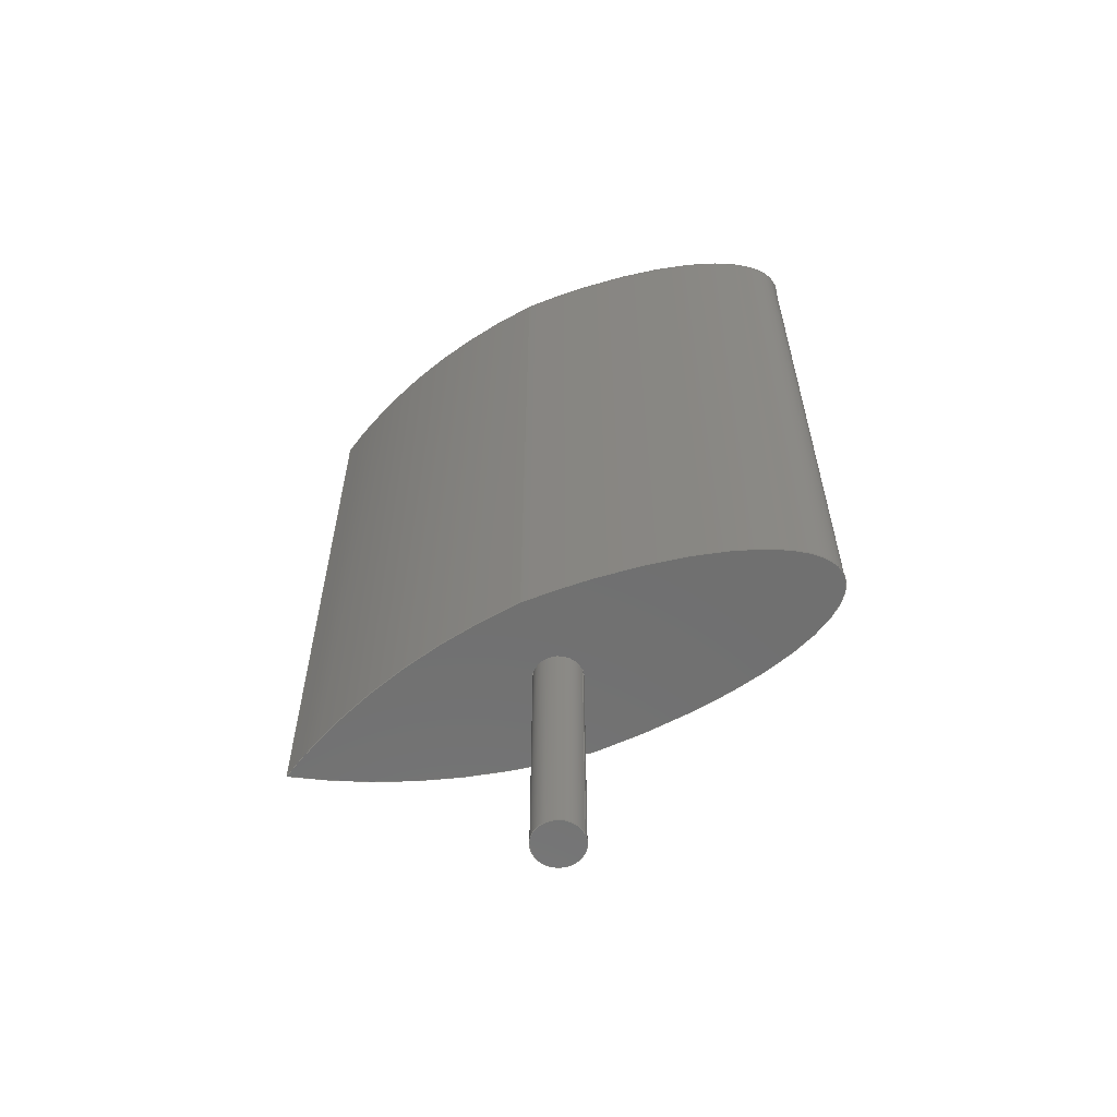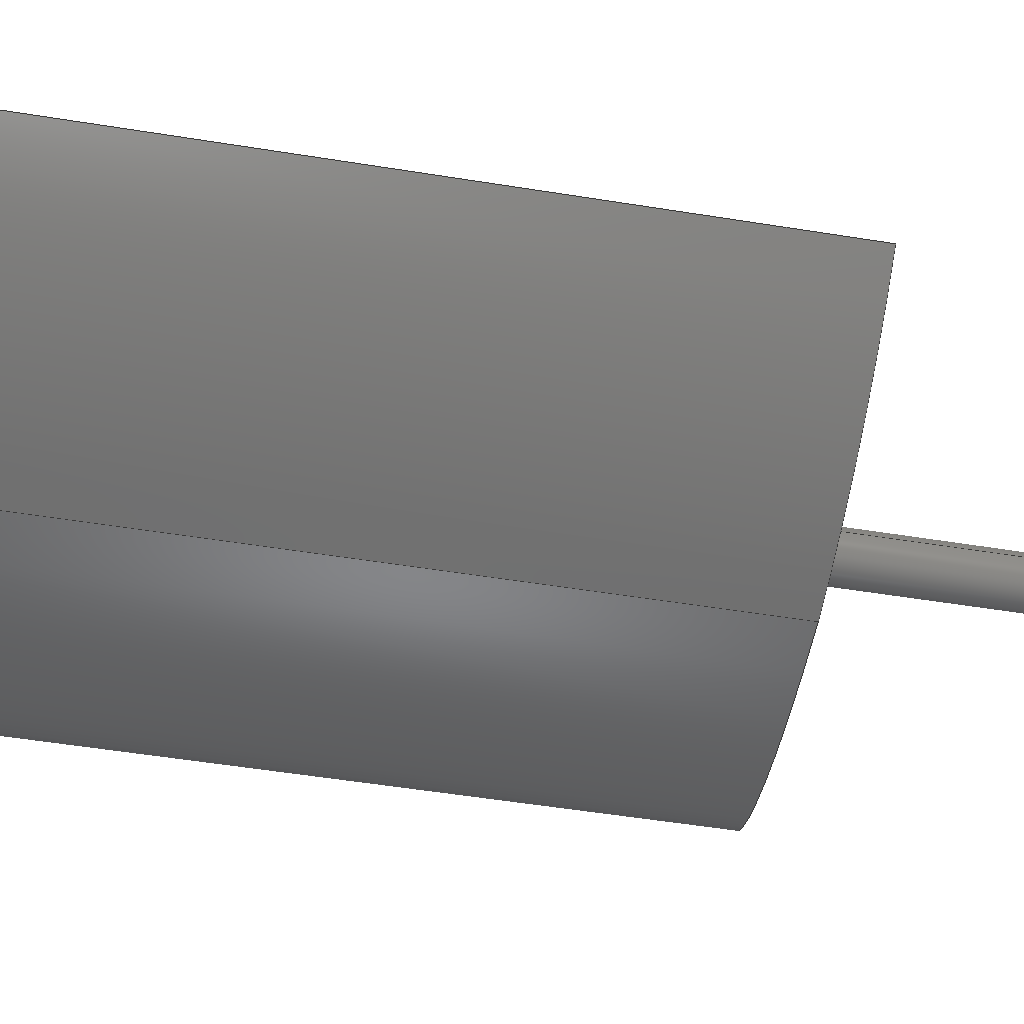
<metadata>
{"format":"step","ext":"stp","renderer":"f3d","projection":"perspective","resolution":1024,"background":"white","views":[{"elev":-61.7,"azim":22.9,"up":"+Y"},{"elev":-54.9,"azim":-99.6,"up":"+Z"}]}
</metadata>
<code>
ISO-10303-21;
DATA;
#1=CARTESIAN_POINT('',(0,45,-11));
#2=CARTESIAN_POINT('',(2.062,45,-11));
#3=CARTESIAN_POINT('',(6.342,45,-10.88));
#4=CARTESIAN_POINT('',(12.92,45,-10.3));
#5=CARTESIAN_POINT('',(19.27,45,-9.277));
#6=CARTESIAN_POINT('',(24.93,45,-7.834));
#7=CARTESIAN_POINT('',(29.52,45,-6.055));
#8=CARTESIAN_POINT('',(32.78,45,-4.061));
#9=CARTESIAN_POINT('',(34.32,45,-2.339));
#10=CARTESIAN_POINT('',(34.91,45,-0.9827));
#11=CARTESIAN_POINT('',(35.05,45,0));
#12=CARTESIAN_POINT('',(34.91,45,0.9827));
#13=CARTESIAN_POINT('',(34.32,45,2.339));
#14=CARTESIAN_POINT('',(32.78,45,4.061));
#15=CARTESIAN_POINT('',(29.52,45,6.055));
#16=CARTESIAN_POINT('',(24.93,45,7.834));
#17=CARTESIAN_POINT('',(19.27,45,9.277));
#18=CARTESIAN_POINT('',(12.92,45,10.3));
#19=CARTESIAN_POINT('',(6.342,45,10.88));
#20=CARTESIAN_POINT('',(2.062,45,11));
#21=CARTESIAN_POINT('',(0,45,11));
#22=CARTESIAN_POINT('',(0,45,11));
#23=CARTESIAN_POINT('',(-12.94,45,9.936));
#24=CARTESIAN_POINT('',(-24.6,45,6.269));
#25=CARTESIAN_POINT('',(-35,45,0));
#26=CARTESIAN_POINT('',(-35,45,0));
#27=CARTESIAN_POINT('',(-24.6,45,-6.269));
#28=CARTESIAN_POINT('',(-12.94,45,-9.936));
#29=CARTESIAN_POINT('',(0,45,-11));
#30=DIRECTION('',(0,0,-1));
#31=VECTOR('',#30,2);
#32=CARTESIAN_POINT('',(15,45,1));
#33=LINE('',#32,#31);
#34=DIRECTION('',(1,0,0));
#35=VECTOR('',#34,30);
#36=CARTESIAN_POINT('',(-15,45,-1));
#37=LINE('',#36,#35);
#38=DIRECTION('',(0,0,1));
#39=VECTOR('',#38,2);
#40=CARTESIAN_POINT('',(-15,45,-1));
#41=LINE('',#40,#39);
#42=DIRECTION('',(1,0,0));
#43=VECTOR('',#42,30);
#44=CARTESIAN_POINT('',(-15,45,1));
#45=LINE('',#44,#43);
#46=DIRECTION('',(0,-1,0));
#47=VECTOR('',#46,90);
#48=CARTESIAN_POINT('',(0,45,-11));
#49=LINE('',#48,#47);
#50=DIRECTION('',(0,-1,0));
#51=VECTOR('',#50,90);
#52=CARTESIAN_POINT('',(-35,45,0));
#53=LINE('',#52,#51);
#54=DIRECTION('',(0,-1,0));
#55=VECTOR('',#54,90);
#56=CARTESIAN_POINT('',(0,45,11));
#57=LINE('',#56,#55);
#58=CARTESIAN_POINT('',(0,-45,-11));
#59=CARTESIAN_POINT('',(2.062,-45,-11));
#60=CARTESIAN_POINT('',(6.342,-45,-10.88));
#61=CARTESIAN_POINT('',(12.92,-45,-10.3));
#62=CARTESIAN_POINT('',(19.27,-45,-9.277));
#63=CARTESIAN_POINT('',(24.93,-45,-7.834));
#64=CARTESIAN_POINT('',(29.52,-45,-6.055));
#65=CARTESIAN_POINT('',(32.78,-45,-4.061));
#66=CARTESIAN_POINT('',(34.32,-45,-2.339));
#67=CARTESIAN_POINT('',(34.91,-45,-0.9827));
#68=CARTESIAN_POINT('',(35.05,-45,0));
#69=CARTESIAN_POINT('',(34.91,-45,0.9827));
#70=CARTESIAN_POINT('',(34.32,-45,2.339));
#71=CARTESIAN_POINT('',(32.78,-45,4.061));
#72=CARTESIAN_POINT('',(29.52,-45,6.055));
#73=CARTESIAN_POINT('',(24.93,-45,7.834));
#74=CARTESIAN_POINT('',(19.27,-45,9.277));
#75=CARTESIAN_POINT('',(12.92,-45,10.3));
#76=CARTESIAN_POINT('',(6.342,-45,10.88));
#77=CARTESIAN_POINT('',(2.062,-45,11));
#78=CARTESIAN_POINT('',(0,-45,11));
#79=CARTESIAN_POINT('',(-35,-45,0));
#80=CARTESIAN_POINT('',(-24.6,-45,-6.269));
#81=CARTESIAN_POINT('',(-12.94,-45,-9.936));
#82=CARTESIAN_POINT('',(0,-45,-11));
#83=CARTESIAN_POINT('',(0,-45,11));
#84=CARTESIAN_POINT('',(-12.94,-45,9.936));
#85=CARTESIAN_POINT('',(-24.6,-45,6.269));
#86=CARTESIAN_POINT('',(-35,-45,0));
#87=CARTESIAN_POINT('',(0,-45,0));
#88=DIRECTION('',(0,-1,0));
#89=DIRECTION('',(1,0,0));
#90=AXIS2_PLACEMENT_3D('',#87,#88,#89);
#91=CARTESIAN_POINT('',(0,-45,0));
#92=DIRECTION('',(0,-1,0));
#93=DIRECTION('',(-1,0,0));
#94=AXIS2_PLACEMENT_3D('',#91,#92,#93);
#95=DIRECTION('',(0,-1,0));
#96=VECTOR('',#95,32.5);
#97=CARTESIAN_POINT('',(3,-45,0));
#98=LINE('',#97,#96);
#99=DIRECTION('',(0,-1,0));
#100=VECTOR('',#99,32.5);
#101=CARTESIAN_POINT('',(-3,-45,0));
#102=LINE('',#101,#100);
#103=CARTESIAN_POINT('',(0,-77.5,0));
#104=DIRECTION('',(0,-1,0));
#105=DIRECTION('',(1,0,0));
#106=AXIS2_PLACEMENT_3D('',#103,#104,#105);
#107=CARTESIAN_POINT('',(0,-77.5,0));
#108=DIRECTION('',(0,-1,0));
#109=DIRECTION('',(-1,0,0));
#110=AXIS2_PLACEMENT_3D('',#107,#108,#109);
#111=DIRECTION('',(0,0.7071,-0.7071));
#112=VECTOR('',#111,1.414);
#113=CARTESIAN_POINT('',(15,45,1));
#114=LINE('',#113,#112);
#115=DIRECTION('',(0,-0.7071,-0.7071));
#116=VECTOR('',#115,1.414);
#117=CARTESIAN_POINT('',(15,46,0));
#118=LINE('',#117,#116);
#119=DIRECTION('',(0,0.7071,-0.7071));
#120=VECTOR('',#119,1.414);
#121=CARTESIAN_POINT('',(-15,45,1));
#122=LINE('',#121,#120);
#123=DIRECTION('',(0,-0.7071,-0.7071));
#124=VECTOR('',#123,1.414);
#125=CARTESIAN_POINT('',(-15,46,0));
#126=LINE('',#125,#124);
#127=DIRECTION('',(-1,0,0));
#128=VECTOR('',#127,30);
#129=CARTESIAN_POINT('',(15,46,0));
#130=LINE('',#129,#128);
#131=VERTEX_POINT('',#1);
#132=VERTEX_POINT('',#21);
#133=VERTEX_POINT('',#25);
#134=VERTEX_POINT('',#58);
#135=VERTEX_POINT('',#78);
#136=VERTEX_POINT('',#86);
#137=CARTESIAN_POINT('',(-15,45,1));
#138=CARTESIAN_POINT('',(15,45,1));
#139=VERTEX_POINT('',#137);
#140=VERTEX_POINT('',#138);
#141=CARTESIAN_POINT('',(-15,45,-1));
#142=CARTESIAN_POINT('',(15,45,-1));
#143=VERTEX_POINT('',#141);
#144=VERTEX_POINT('',#142);
#145=CARTESIAN_POINT('',(-15,46,0));
#146=VERTEX_POINT('',#145);
#147=CARTESIAN_POINT('',(15,46,0));
#148=VERTEX_POINT('',#147);
#149=CARTESIAN_POINT('',(3,-77.5,0));
#150=CARTESIAN_POINT('',(-3,-77.5,0));
#151=VERTEX_POINT('',#149);
#152=VERTEX_POINT('',#150);
#153=CARTESIAN_POINT('',(3,-45,0));
#154=CARTESIAN_POINT('',(-3,-45,0));
#155=VERTEX_POINT('',#153);
#156=VERTEX_POINT('',#154);
#157=CARTESIAN_POINT('',(0,45,0));
#158=DIRECTION('',(0,-1,0));
#159=DIRECTION('',(1,0,0));
#160=AXIS2_PLACEMENT_3D('',#157,#158,#159);
#161=PLANE('',#160);
#162=ORIENTED_EDGE('',*,*,#365,.T.);
#163=ORIENTED_EDGE('',*,*,#366,.T.);
#164=ORIENTED_EDGE('',*,*,#367,.T.);
#165=EDGE_LOOP('',(#162,#163,#164));
#166=FACE_OUTER_BOUND('',#165,.F.);
#167=ORIENTED_EDGE('',*,*,#368,.T.);
#168=ORIENTED_EDGE('',*,*,#369,.F.);
#169=ORIENTED_EDGE('',*,*,#370,.T.);
#170=ORIENTED_EDGE('',*,*,#371,.T.);
#171=EDGE_LOOP('',(#167,#168,#169,#170));
#172=FACE_BOUND('',#171,.F.);
#173=ADVANCED_FACE('',(#166,#172),#161,.F.);
#174=CARTESIAN_POINT('',(0,45,0));
#175=DIRECTION('',(0,-1,0));
#176=DIRECTION('',(-1,0,0));
#177=AXIS2_PLACEMENT_3D('',#174,#175,#176);
#178=DIRECTION('',(0,-1,0));
#179=VECTOR('',#178,1);
#180=SURFACE_OF_LINEAR_EXTRUSION('',#372,#179);
#181=ORIENTED_EDGE('',*,*,#365,.F.);
#182=ORIENTED_EDGE('',*,*,#373,.T.);
#183=ORIENTED_EDGE('',*,*,#374,.T.);
#184=ORIENTED_EDGE('',*,*,#375,.F.);
#185=EDGE_LOOP('',(#181,#182,#183,#184));
#186=FACE_OUTER_BOUND('',#185,.F.);
#187=ADVANCED_FACE('',(#186),#180,.T.);
#188=CARTESIAN_POINT('',(-35.32,45,0.1919));
#189=CARTESIAN_POINT('',(-35.21,45,0.1277));
#190=CARTESIAN_POINT('',(-24.62,45,-6.292));
#191=CARTESIAN_POINT('',(-12.72,45,-10.01));
#192=CARTESIAN_POINT('',(0.3696,45,-11.03));
#193=DIRECTION('',(0,-1,0));
#194=VECTOR('',#193,1);
#195=SURFACE_OF_LINEAR_EXTRUSION('',#376,#194);
#196=ORIENTED_EDGE('',*,*,#367,.F.);
#197=ORIENTED_EDGE('',*,*,#377,.T.);
#198=ORIENTED_EDGE('',*,*,#378,.T.);
#199=ORIENTED_EDGE('',*,*,#373,.F.);
#200=EDGE_LOOP('',(#196,#197,#198,#199));
#201=FACE_OUTER_BOUND('',#200,.F.);
#202=ADVANCED_FACE('',(#201),#195,.T.);
#203=CARTESIAN_POINT('',(0.369,45,11.03));
#204=CARTESIAN_POINT('',(-12.72,45,10.01));
#205=CARTESIAN_POINT('',(-24.62,45,6.291));
#206=CARTESIAN_POINT('',(-35.21,45,-0.1277));
#207=CARTESIAN_POINT('',(-35.32,45,-0.192));
#208=DIRECTION('',(0,-1,0));
#209=VECTOR('',#208,1);
#210=SURFACE_OF_LINEAR_EXTRUSION('',#379,#209);
#211=ORIENTED_EDGE('',*,*,#366,.F.);
#212=ORIENTED_EDGE('',*,*,#375,.T.);
#213=ORIENTED_EDGE('',*,*,#380,.T.);
#214=ORIENTED_EDGE('',*,*,#377,.F.);
#215=EDGE_LOOP('',(#211,#212,#213,#214));
#216=FACE_OUTER_BOUND('',#215,.F.);
#217=ADVANCED_FACE('',(#216),#210,.T.);
#218=CARTESIAN_POINT('',(0,-45,0));
#219=DIRECTION('',(0,-1,0));
#220=DIRECTION('',(1,0,0));
#221=AXIS2_PLACEMENT_3D('',#218,#219,#220);
#222=PLANE('',#221);
#223=ORIENTED_EDGE('',*,*,#374,.F.);
#224=ORIENTED_EDGE('',*,*,#378,.F.);
#225=ORIENTED_EDGE('',*,*,#380,.F.);
#226=EDGE_LOOP('',(#223,#224,#225));
#227=FACE_OUTER_BOUND('',#226,.F.);
#228=ORIENTED_EDGE('',*,*,#381,.T.);
#229=ORIENTED_EDGE('',*,*,#382,.T.);
#230=EDGE_LOOP('',(#228,#229));
#231=FACE_BOUND('',#230,.F.);
#232=ADVANCED_FACE('',(#227,#231),#222,.T.);
#233=CARTESIAN_POINT('',(0,-45,0));
#234=DIRECTION('',(0,-1,0));
#235=DIRECTION('',(1,0,0));
#236=AXIS2_PLACEMENT_3D('',#233,#234,#235);
#237=CYLINDRICAL_SURFACE('',#236,3);
#238=ORIENTED_EDGE('',*,*,#381,.F.);
#239=ORIENTED_EDGE('',*,*,#383,.T.);
#240=ORIENTED_EDGE('',*,*,#384,.T.);
#241=ORIENTED_EDGE('',*,*,#385,.F.);
#242=EDGE_LOOP('',(#238,#239,#240,#241));
#243=FACE_OUTER_BOUND('',#242,.F.);
#244=ADVANCED_FACE('',(#243),#237,.T.);
#245=CARTESIAN_POINT('',(0,-45,0));
#246=DIRECTION('',(0,-1,0));
#247=DIRECTION('',(1,0,0));
#248=AXIS2_PLACEMENT_3D('',#245,#246,#247);
#249=CYLINDRICAL_SURFACE('',#248,3);
#250=ORIENTED_EDGE('',*,*,#382,.F.);
#251=ORIENTED_EDGE('',*,*,#385,.T.);
#252=ORIENTED_EDGE('',*,*,#386,.T.);
#253=ORIENTED_EDGE('',*,*,#383,.F.);
#254=EDGE_LOOP('',(#250,#251,#252,#253));
#255=FACE_OUTER_BOUND('',#254,.F.);
#256=ADVANCED_FACE('',(#255),#249,.T.);
#257=CARTESIAN_POINT('',(0,-77.5,0));
#258=DIRECTION('',(0,-1,0));
#259=DIRECTION('',(1,0,0));
#260=AXIS2_PLACEMENT_3D('',#257,#258,#259);
#261=PLANE('',#260);
#262=ORIENTED_EDGE('',*,*,#384,.F.);
#263=ORIENTED_EDGE('',*,*,#386,.F.);
#264=EDGE_LOOP('',(#262,#263));
#265=FACE_OUTER_BOUND('',#264,.F.);
#266=ADVANCED_FACE('',(#265),#261,.T.);
#267=CARTESIAN_POINT('',(15,45,1));
#268=DIRECTION('',(1,0,0));
#269=DIRECTION('',(0,0,-1));
#270=AXIS2_PLACEMENT_3D('',#267,#268,#269);
#271=PLANE('',#270);
#272=ORIENTED_EDGE('',*,*,#387,.T.);
#273=ORIENTED_EDGE('',*,*,#388,.T.);
#274=ORIENTED_EDGE('',*,*,#368,.F.);
#275=EDGE_LOOP('',(#272,#273,#274));
#276=FACE_OUTER_BOUND('',#275,.F.);
#277=ADVANCED_FACE('',(#276),#271,.T.);
#278=CARTESIAN_POINT('',(15,45,1));
#279=DIRECTION('',(0,-0.7071,-0.7071));
#280=DIRECTION('',(0,0.7071,-0.7071));
#281=AXIS2_PLACEMENT_3D('',#278,#279,#280);
#282=PLANE('',#281);
#283=ORIENTED_EDGE('',*,*,#371,.F.);
#284=ORIENTED_EDGE('',*,*,#389,.T.);
#285=ORIENTED_EDGE('',*,*,#390,.F.);
#286=ORIENTED_EDGE('',*,*,#387,.F.);
#287=EDGE_LOOP('',(#283,#284,#285,#286));
#288=FACE_OUTER_BOUND('',#287,.F.);
#289=ADVANCED_FACE('',(#288),#282,.F.);
#290=CARTESIAN_POINT('',(-15,45,-1));
#291=DIRECTION('',(-1,0,0));
#292=DIRECTION('',(0,0,1));
#293=AXIS2_PLACEMENT_3D('',#290,#291,#292);
#294=PLANE('',#293);
#295=ORIENTED_EDGE('',*,*,#389,.F.);
#296=ORIENTED_EDGE('',*,*,#370,.F.);
#297=ORIENTED_EDGE('',*,*,#391,.F.);
#298=EDGE_LOOP('',(#295,#296,#297));
#299=FACE_OUTER_BOUND('',#298,.F.);
#300=ADVANCED_FACE('',(#299),#294,.T.);
#301=CARTESIAN_POINT('',(15,46,0));
#302=DIRECTION('',(0,-0.7071,0.7071));
#303=DIRECTION('',(0,-0.7071,-0.7071));
#304=AXIS2_PLACEMENT_3D('',#301,#302,#303);
#305=PLANE('',#304);
#306=ORIENTED_EDGE('',*,*,#369,.T.);
#307=ORIENTED_EDGE('',*,*,#388,.F.);
#308=ORIENTED_EDGE('',*,*,#390,.T.);
#309=ORIENTED_EDGE('',*,*,#391,.T.);
#310=EDGE_LOOP('',(#306,#307,#308,#309));
#311=FACE_OUTER_BOUND('',#310,.F.);
#312=ADVANCED_FACE('',(#311),#305,.F.);
#313=DIMENSIONAL_EXPONENTS(0,0,0,0,0,0,0);
#314=PLANE_ANGLE_MEASURE_WITH_UNIT(PLANE_ANGLE_MEASURE(0.01745),#395);
#315=(CONVERSION_BASED_UNIT('DEGREE',#314)NAMED_UNIT(*)PLANE_ANGLE_UNIT());
#316=UNCERTAINTY_MEASURE_WITH_UNIT(LENGTH_MEASURE(0.009906),#394,'closure',
'Maximum model space distance between geometric entities at asserted connectivities');
#317=(GEOMETRIC_REPRESENTATION_CONTEXT(3)GLOBAL_UNCERTAINTY_ASSIGNED_CONTEXT((
#316))GLOBAL_UNIT_ASSIGNED_CONTEXT((#394,#315,#396))REPRESENTATION_CONTEXT
('ID1','3'));
#318=APPLICATION_CONTEXT(
'CONFIGURATION CONTROLLED 3D DESIGNS OF MECHANICAL PARTS AND ASSEMBLIES');
#319=APPLICATION_PROTOCOL_DEFINITION('international standard',
'config_control_design',1994,#318);
#320=DESIGN_CONTEXT('',#318,'design');
#321=MECHANICAL_CONTEXT('',#318,'mechanical');
#322=PRODUCT('SYM_FLIPPER_LOWER','SYM_FLIPPER_LOWER','NOT SPECIFIED',(#321));
#323=PRODUCT_DEFINITION_FORMATION_WITH_SPECIFIED_SOURCE('4','LAST_VERSION',#322,
.MADE.);
#324=PRODUCT_CATEGORY('part','');
#325=PRODUCT_RELATED_PRODUCT_CATEGORY('detail','',(#322));
#326=PRODUCT_CATEGORY_RELATIONSHIP('','',#324,#325);
#327=SECURITY_CLASSIFICATION_LEVEL('unclassified');
#328=SECURITY_CLASSIFICATION('','',#327);
#329=CC_DESIGN_SECURITY_CLASSIFICATION(#328,(#323));
#330=APPROVAL_STATUS('approved');
#331=APPROVAL(#330,'');
#332=CC_DESIGN_APPROVAL(#331,(#328,#323,#398));
#333=CALENDAR_DATE(123,28,6);
#334=COORDINATED_UNIVERSAL_TIME_OFFSET(4,0,.BEHIND.);
#335=LOCAL_TIME(12,27,45,#334);
#336=DATE_AND_TIME(#333,#335);
#337=APPROVAL_DATE_TIME(#336,#331);
#338=DATE_TIME_ROLE('creation_date');
#339=CC_DESIGN_DATE_AND_TIME_ASSIGNMENT(#336,#338,(#398));
#340=DATE_TIME_ROLE('classification_date');
#341=CC_DESIGN_DATE_AND_TIME_ASSIGNMENT(#336,#340,(#328));
#342=PERSON('UNSPECIFIED','UNSPECIFIED',$,$,$,$);
#343=ORGANIZATION('UNSPECIFIED','UNSPECIFIED','UNSPECIFIED');
#344=PERSON_AND_ORGANIZATION(#342,#343);
#345=APPROVAL_ROLE('approver');
#346=APPROVAL_PERSON_ORGANIZATION(#344,#331,#345);
#347=PERSON_AND_ORGANIZATION_ROLE('creator');
#348=CC_DESIGN_PERSON_AND_ORGANIZATION_ASSIGNMENT(#344,#347,(#323,#398));
#349=PERSON_AND_ORGANIZATION_ROLE('design_supplier');
#350=CC_DESIGN_PERSON_AND_ORGANIZATION_ASSIGNMENT(#344,#349,(#323));
#351=PERSON_AND_ORGANIZATION_ROLE('classification_officer');
#352=CC_DESIGN_PERSON_AND_ORGANIZATION_ASSIGNMENT(#344,#351,(#328));
#353=PERSON_AND_ORGANIZATION_ROLE('design_owner');
#354=CC_DESIGN_PERSON_AND_ORGANIZATION_ASSIGNMENT(#344,#353,(#322));
#355=B_SPLINE_CURVE_WITH_KNOTS('',3,(#1,#2,#3,#4,#5,#6,#7,#8,#9,#10,#11,#12,#13,
#14,#15,#16,#17,#18,#19,#20,#21),.UNSPECIFIED.,.F.,.F.,(4,1,1,1,1,1,1,1,1,1,1,1,
1,1,1,1,1,1,4),(0,0.0625,0.125,0.1875,0.25,0.3125,0.375,0.4375,
0.4688,0.5,0.5312,0.5625,0.625,0.6875,0.75,0.8125,0.875,
0.9375,1),.UNSPECIFIED.);
#356=B_SPLINE_CURVE_WITH_KNOTS('',3,(#22,#23,#24,#25),.UNSPECIFIED.,.F.,.F.,(4,
4),(0,1),.UNSPECIFIED.);
#357=B_SPLINE_CURVE_WITH_KNOTS('',3,(#26,#27,#28,#29),.UNSPECIFIED.,.F.,.F.,(4,
4),(0,1),.UNSPECIFIED.);
#358=B_SPLINE_CURVE_WITH_KNOTS('',3,(#58,#59,#60,#61,#62,#63,#64,#65,#66,#67,#68,
#69,#70,#71,#72,#73,#74,#75,#76,#77,#78),.UNSPECIFIED.,.F.,.F.,(4,1,1,1,1,1,1,1,
1,1,1,1,1,1,1,1,1,1,4),(0,0.0625,0.125,0.1875,0.25,0.3125,0.375,
0.4375,0.4688,0.5,0.5312,0.5625,0.625,0.6875,0.75,0.8125,
0.875,0.9375,1),.UNSPECIFIED.);
#359=B_SPLINE_CURVE_WITH_KNOTS('',3,(#79,#80,#81,#82),.UNSPECIFIED.,.F.,.F.,(4,
4),(0,1),.UNSPECIFIED.);
#360=B_SPLINE_CURVE_WITH_KNOTS('',3,(#83,#84,#85,#86),.UNSPECIFIED.,.F.,.F.,(4,
4),(0,1),.UNSPECIFIED.);
#361=CIRCLE('',#90,3);
#362=CIRCLE('',#94,3);
#363=CIRCLE('',#106,3);
#364=CIRCLE('',#110,3);
#365=EDGE_CURVE('',#131,#132,#355,.T.);
#366=EDGE_CURVE('',#132,#133,#356,.T.);
#367=EDGE_CURVE('',#133,#131,#357,.T.);
#368=EDGE_CURVE('',#140,#144,#33,.T.);
#369=EDGE_CURVE('',#143,#144,#37,.T.);
#370=EDGE_CURVE('',#143,#139,#41,.T.);
#371=EDGE_CURVE('',#139,#140,#45,.T.);
#372=ELLIPSE('',#177,35,11);
#373=EDGE_CURVE('',#131,#134,#49,.T.);
#374=EDGE_CURVE('',#134,#135,#358,.T.);
#375=EDGE_CURVE('',#132,#135,#57,.T.);
#376=B_SPLINE_CURVE_WITH_KNOTS('',3,(#188,#189,#190,#191,#192),.UNSPECIFIED.,
.F.,.F.,(4,1,4),(0,0.009967,1),.UNSPECIFIED.);
#377=EDGE_CURVE('',#133,#136,#53,.T.);
#378=EDGE_CURVE('',#136,#134,#359,.T.);
#379=B_SPLINE_CURVE_WITH_KNOTS('',3,(#203,#204,#205,#206,#207),.UNSPECIFIED.,
.F.,.F.,(4,1,4),(0,0.99,1),.UNSPECIFIED.);
#380=EDGE_CURVE('',#135,#136,#360,.T.);
#381=EDGE_CURVE('',#155,#156,#361,.T.);
#382=EDGE_CURVE('',#156,#155,#362,.T.);
#383=EDGE_CURVE('',#155,#151,#98,.T.);
#384=EDGE_CURVE('',#151,#152,#363,.T.);
#385=EDGE_CURVE('',#156,#152,#102,.T.);
#386=EDGE_CURVE('',#152,#151,#364,.T.);
#387=EDGE_CURVE('',#140,#148,#114,.T.);
#388=EDGE_CURVE('',#148,#144,#118,.T.);
#389=EDGE_CURVE('',#139,#146,#122,.T.);
#390=EDGE_CURVE('',#148,#146,#130,.T.);
#391=EDGE_CURVE('',#146,#143,#126,.T.);
#392=CLOSED_SHELL('',(#173,#187,#202,#217,#232,#244,#256,#266,#277,#289,#300,
#312));
#393=MANIFOLD_SOLID_BREP('',#392);
#394=(LENGTH_UNIT()NAMED_UNIT(*)SI_UNIT(.MILLI.,.METRE.));
#395=(NAMED_UNIT(*)PLANE_ANGLE_UNIT()SI_UNIT($,.RADIAN.));
#396=(NAMED_UNIT(*)SI_UNIT($,.STERADIAN.)SOLID_ANGLE_UNIT());
#397=ADVANCED_BREP_SHAPE_REPRESENTATION('',(#393),#317);
#398=PRODUCT_DEFINITION('design','',#323,#320);
#399=PRODUCT_DEFINITION_SHAPE('','SHAPE FOR SYM_FLIPPER_LOWER.',#398);
#400=SHAPE_DEFINITION_REPRESENTATION(#399,#397);
ENDSEC;
END-ISO-10303-21;

</code>
